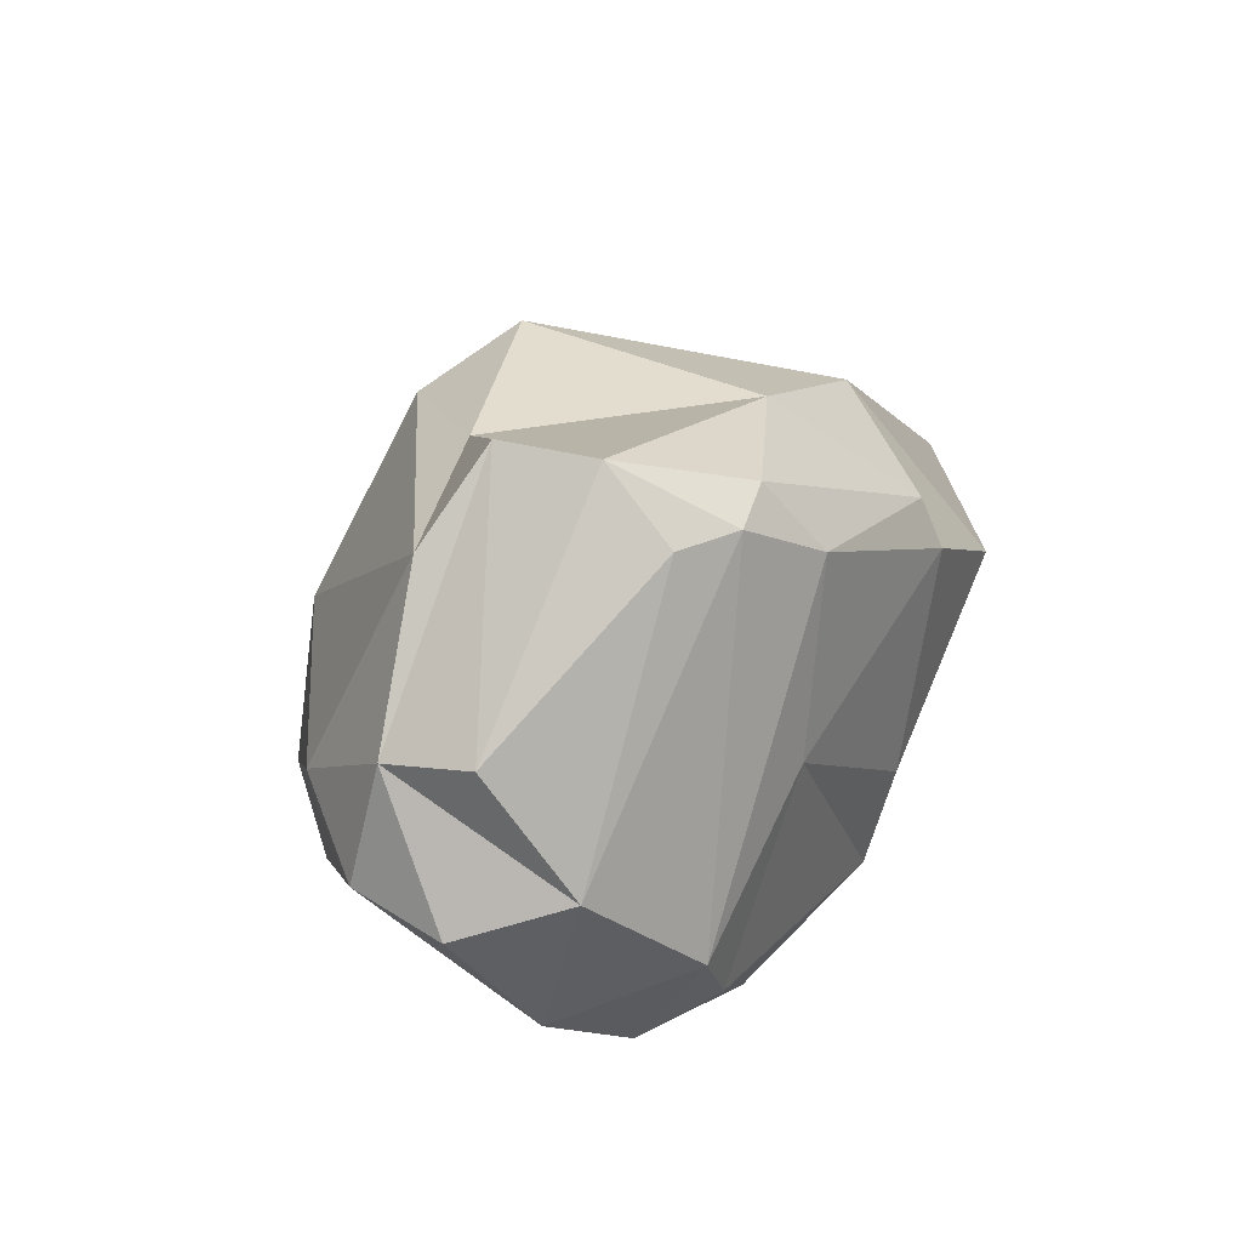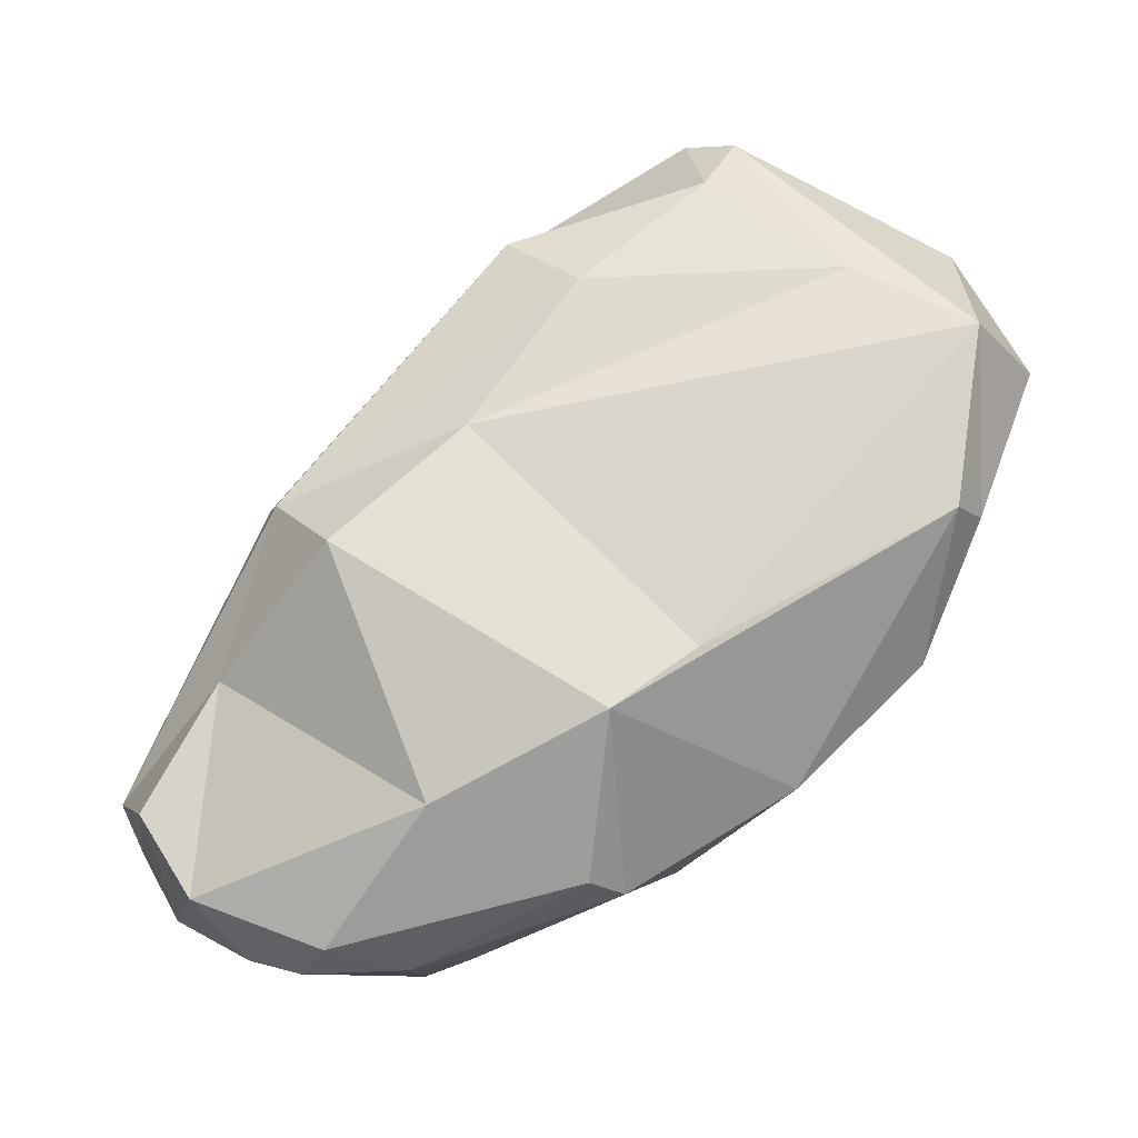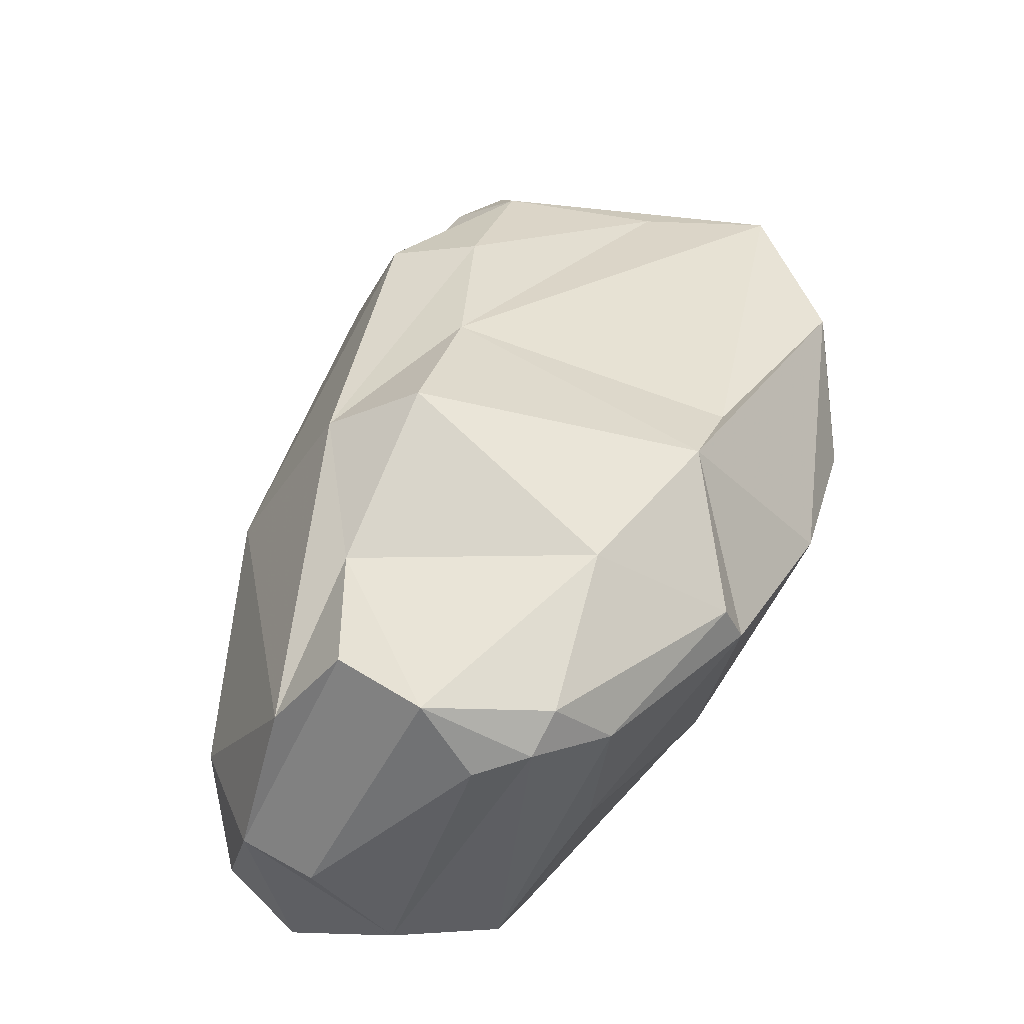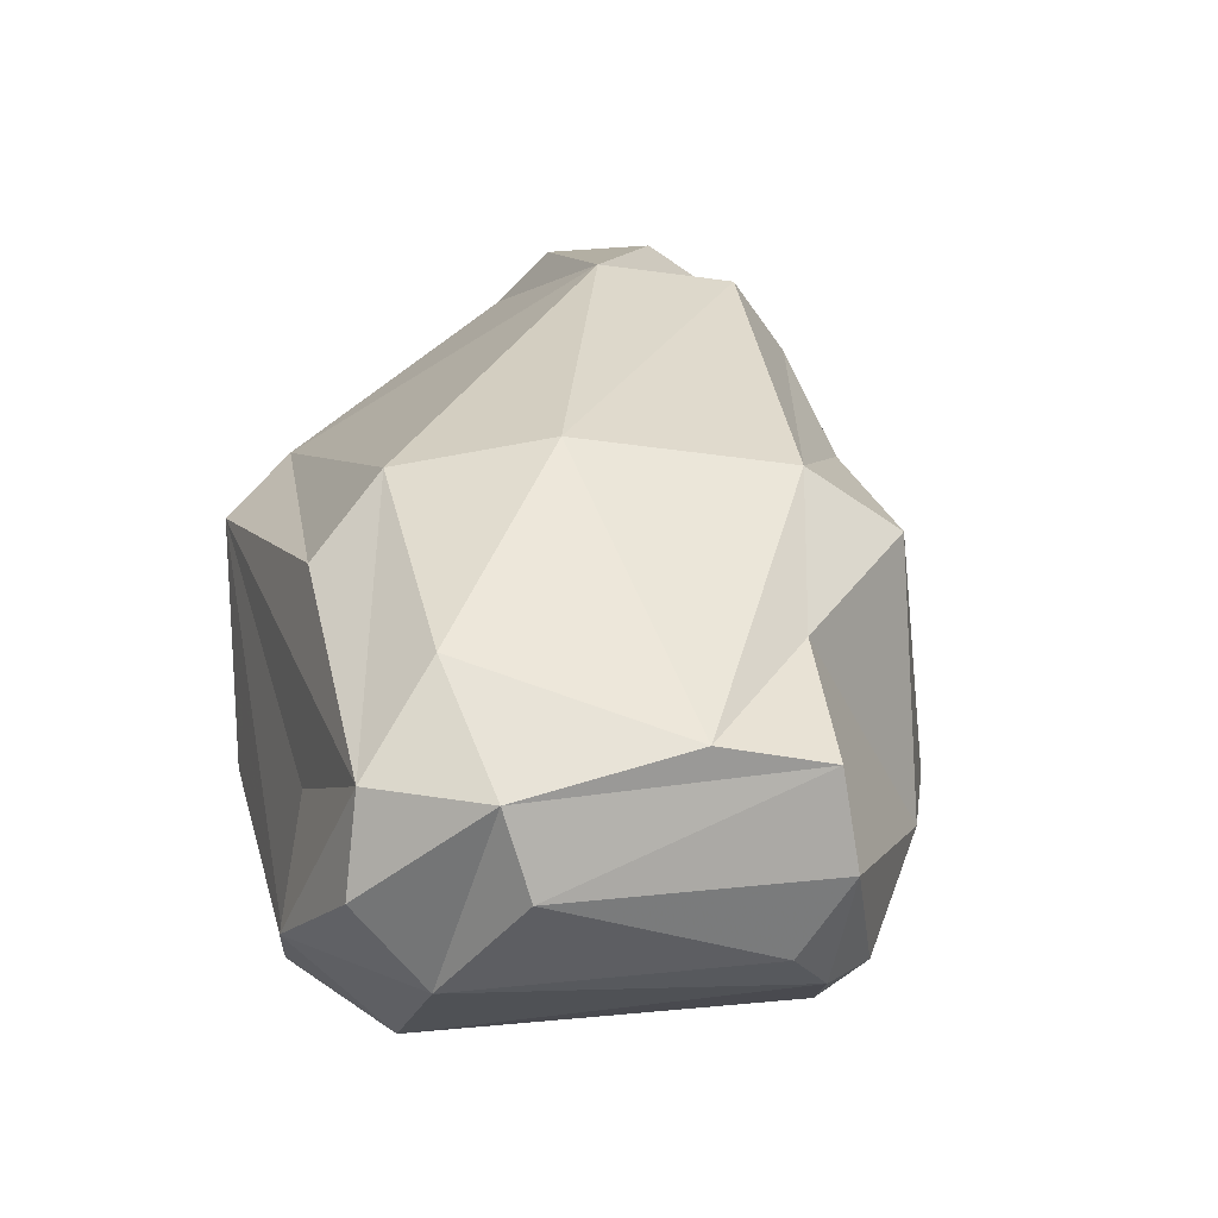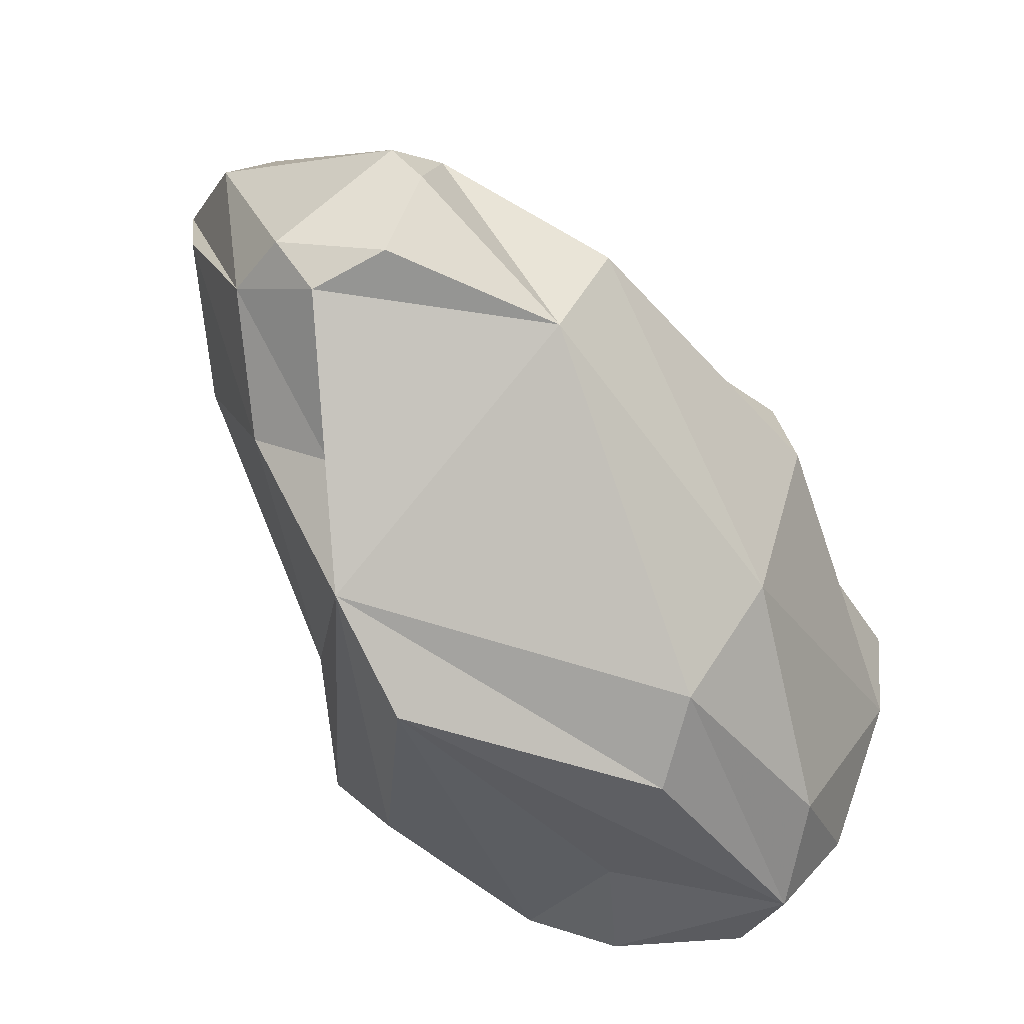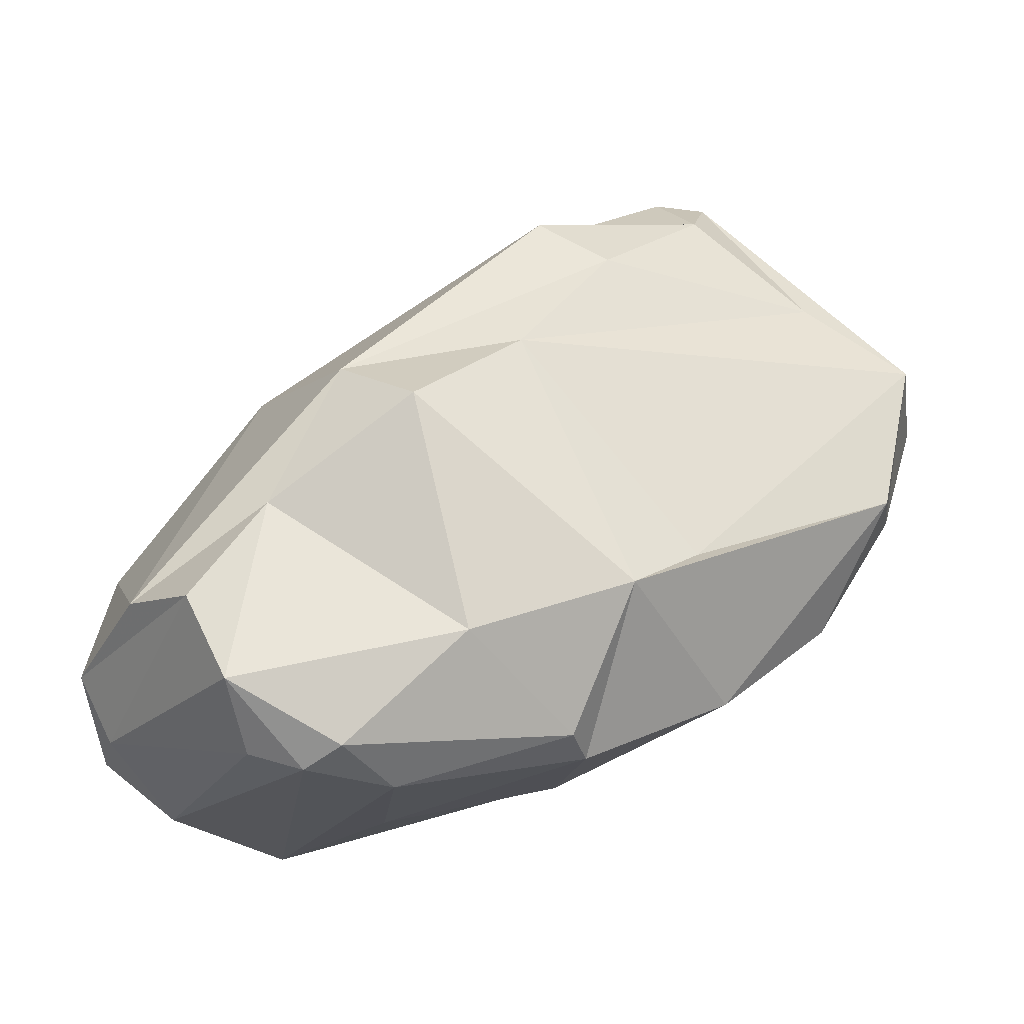
<metadata>
{"format":"obj","ext":"obj","renderer":"f3d","projection":"perspective","resolution":1024,"background":"white","views":[{"elev":23.6,"azim":-35.5,"up":"+Z"},{"elev":-4.4,"azim":23.1,"up":"+Y"},{"elev":60.5,"azim":-24.9,"up":"+Z"},{"elev":-16.2,"azim":-67.8,"up":"+Y"},{"elev":49.0,"azim":-134.2,"up":"+Y"},{"elev":70.7,"azim":7.6,"up":"+Z"}]}
</metadata>
<code>
v 174.8 263.1 86.73
v 175.9 262.9 91.73
v 178 263 83.04
v 174.3 265.3 91.49
v 174.5 269.7 89.47
v 181.7 262 96.94
v 176.6 266.9 96.48
v 173.7 266 87.58
v 178.7 267.3 83.26
v 182 260.7 84.77
v 177.1 273.5 84.07
v 177.8 276.4 86.04
v 178 261.1 87.8
v 180.8 264 99.16
v 179 266.7 99.32
v 183.6 277.6 77.54
v 183.8 261.6 97.22
v 183.4 261.7 82.98
v 186.2 261.7 89.49
v 184.7 269.7 77.72
v 179.1 277.1 91.1
v 186.8 261.8 95.8
v 181 270.9 97.77
v 181.1 263 81.54
v 188.6 267.4 78.55
v 185 262.5 98.09
v 187 280.9 77.94
v 189 279 96.2
v 185.7 275.2 99.27
v 192.8 264.6 95.21
v 188.8 267 98.5
v 187.3 286 88.82
v 190.2 283.1 80.58
v 192.3 264.6 86.27
v 182.7 276.6 97.18
v 189.9 273.5 79.24
v 188.9 285.4 92.9
v 191.6 265.2 83.07
v 193.4 282.2 79.95
v 191.9 288.9 85.07
v 193 287.8 82.72
v 193.4 289.2 88.19
v 193.3 264.2 93.59
v 201.8 271.4 88.99
v 191.8 283.9 93.6
v 195 287.4 90.6
v 197.6 274 83.59
v 194.3 269.9 97.12
v 198.3 267.5 91.22
v 198.4 279.2 81.91
v 199.8 284.3 90.19
v 195.3 288.2 83.15
v 196.3 286 82
v 196.4 271.9 95.15
v 195.3 289.1 88.51
v 201.2 283.8 83.75
v 203.8 276.1 89.37
v 203.6 276.3 91.16
v 202.1 285.1 86.25
v 204.8 281.1 86.35
v 204.1 282.2 90.09
g foo
f 17 26 14
f 22 26 17
f 17 14 6
f 2 14 15
f 6 14 2
f 7 4 15
f 2 15 4
f 13 17 6
f 10 22 17
f 19 22 10
f 10 17 13
f 13 6 2
f 13 2 4
f 18 19 10
f 4 1 13
f 1 3 13
f 10 13 3
f 24 10 3
f 24 18 10
f 26 31 14
f 30 31 26
f 23 15 14
f 14 31 23
f 22 30 26
f 43 30 22
f 19 43 22
f 15 23 7
f 34 43 19
f 38 34 19
f 5 4 7
f 38 19 18
f 8 4 5
f 1 4 8
f 38 18 24
f 25 38 24
f 1 8 3
f 9 3 8
f 3 9 24
f 25 24 20
f 30 48 31
f 29 31 48
f 29 23 31
f 43 48 30
f 43 49 48
f 35 23 29
f 34 49 43
f 35 7 23
f 49 34 44
f 21 7 35
f 7 21 5
f 36 38 25
f 36 34 38
f 21 12 5
f 5 12 8
f 11 8 12
f 16 9 8
f 27 36 25
f 16 8 11
f 24 9 16
f 16 20 24
f 16 27 20
f 27 25 20
f 28 29 48
f 54 28 48
f 28 35 29
f 58 48 49
f 49 44 58
f 47 44 34
f 35 37 21
f 36 47 34
f 21 32 12
f 27 12 32
f 12 27 11
f 11 27 16
f 48 58 54
f 57 58 44
f 35 28 45
f 37 35 45
f 47 57 44
f 37 32 21
f 50 57 47
f 50 47 36
f 50 36 39
f 41 27 32
f 36 27 39
f 27 41 33
f 27 33 39
f 28 54 61
f 61 54 58
f 45 28 51
f 51 28 61
f 57 61 58
f 46 45 51
f 37 45 46
f 60 61 57
f 42 32 46
f 32 37 46
f 56 60 50
f 60 57 50
f 42 40 32
f 56 39 53
f 50 39 56
f 41 32 40
f 53 33 41
f 39 33 53
f 55 51 61
f 59 55 61
f 60 59 61
f 46 51 55
f 46 55 42
f 52 55 59
f 56 53 60
f 53 59 60
f 52 42 55
f 53 52 59
f 52 40 42
f 41 40 52
f 53 41 52
g

</code>
